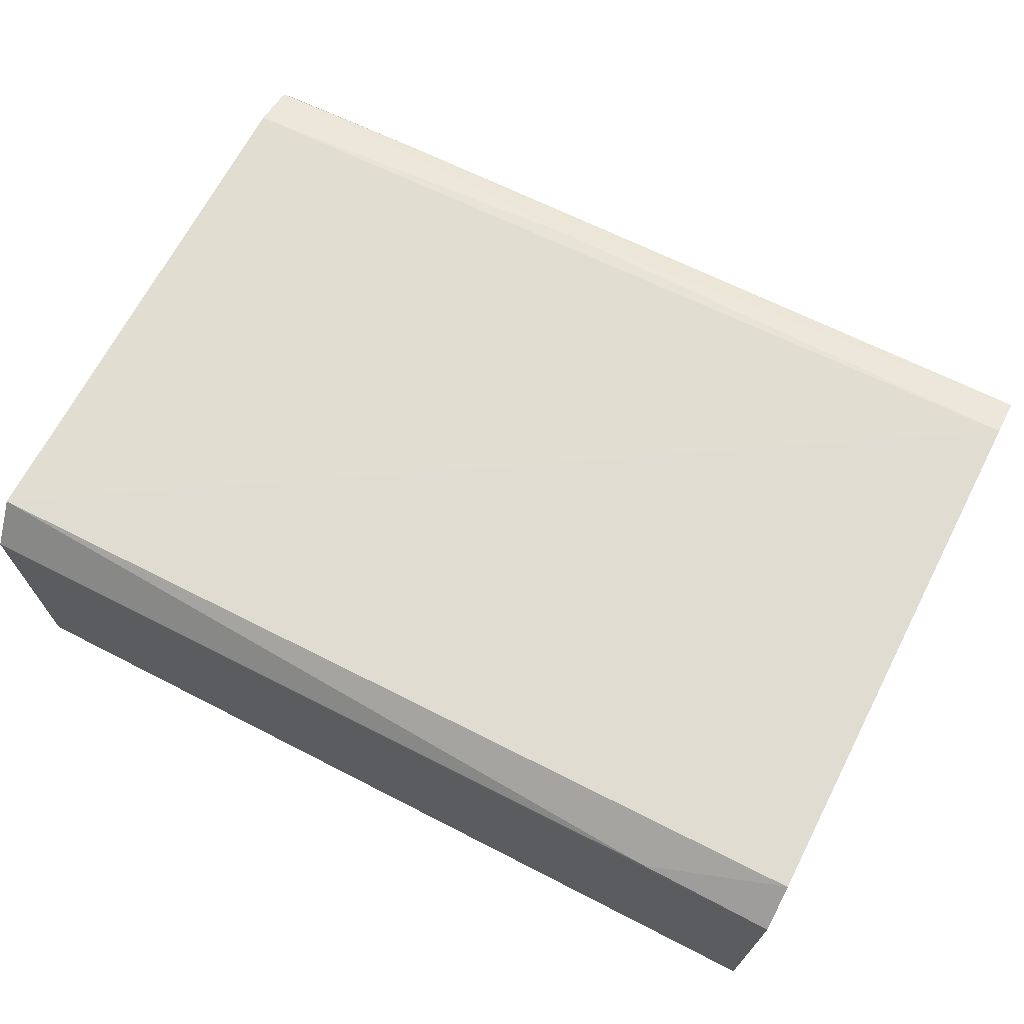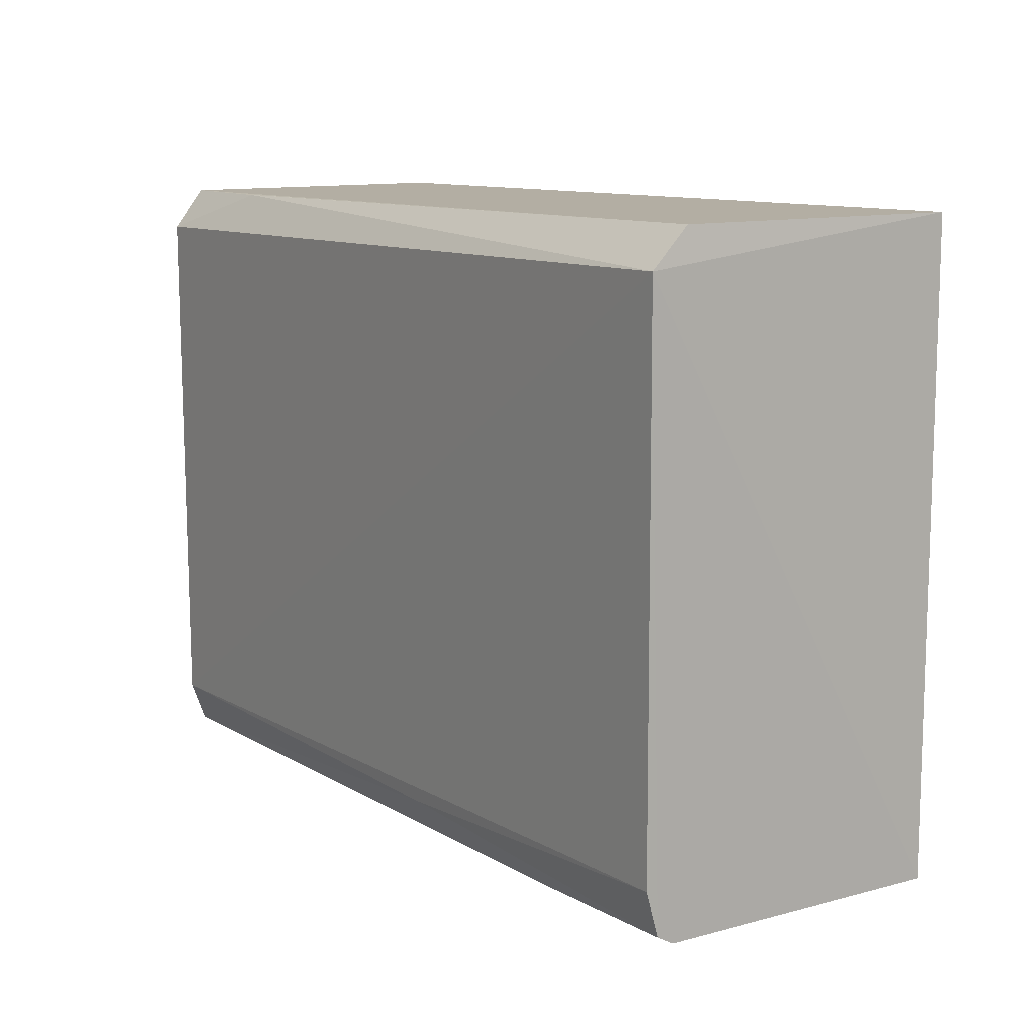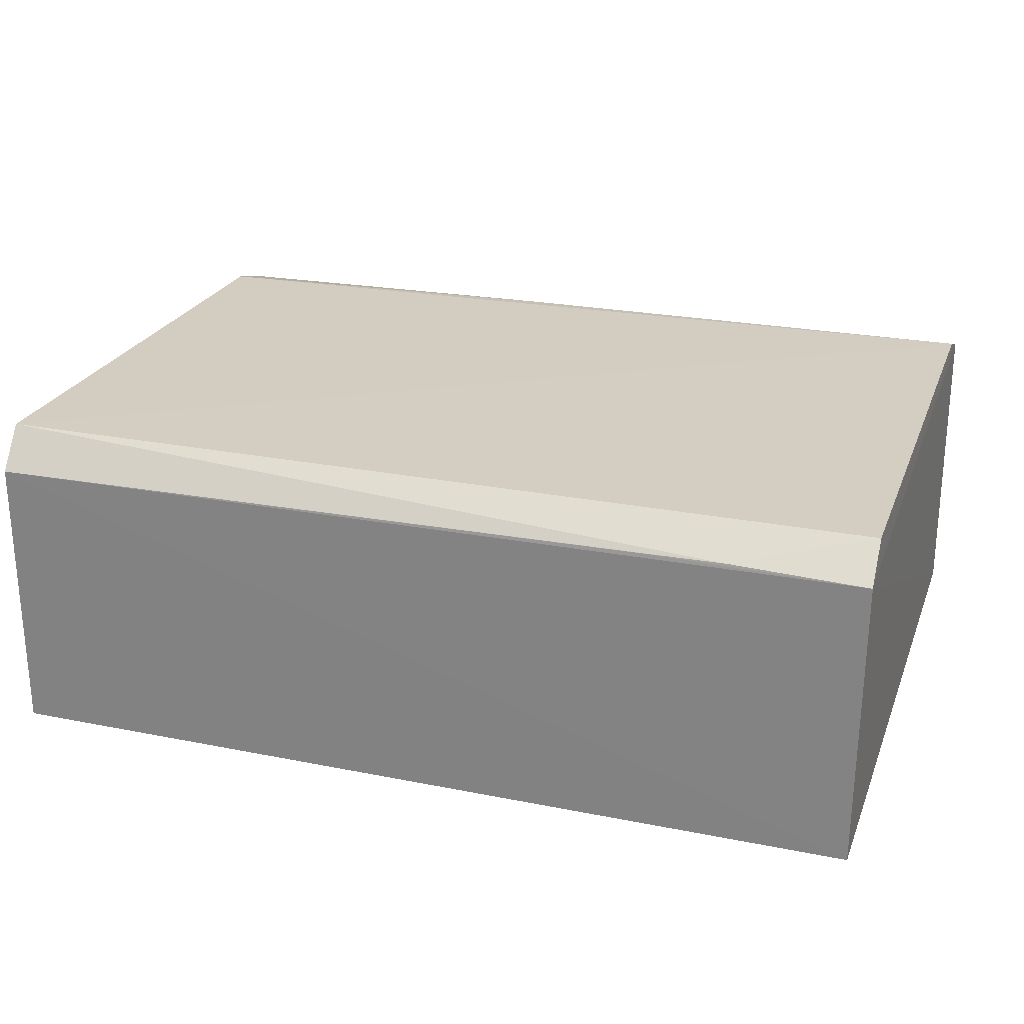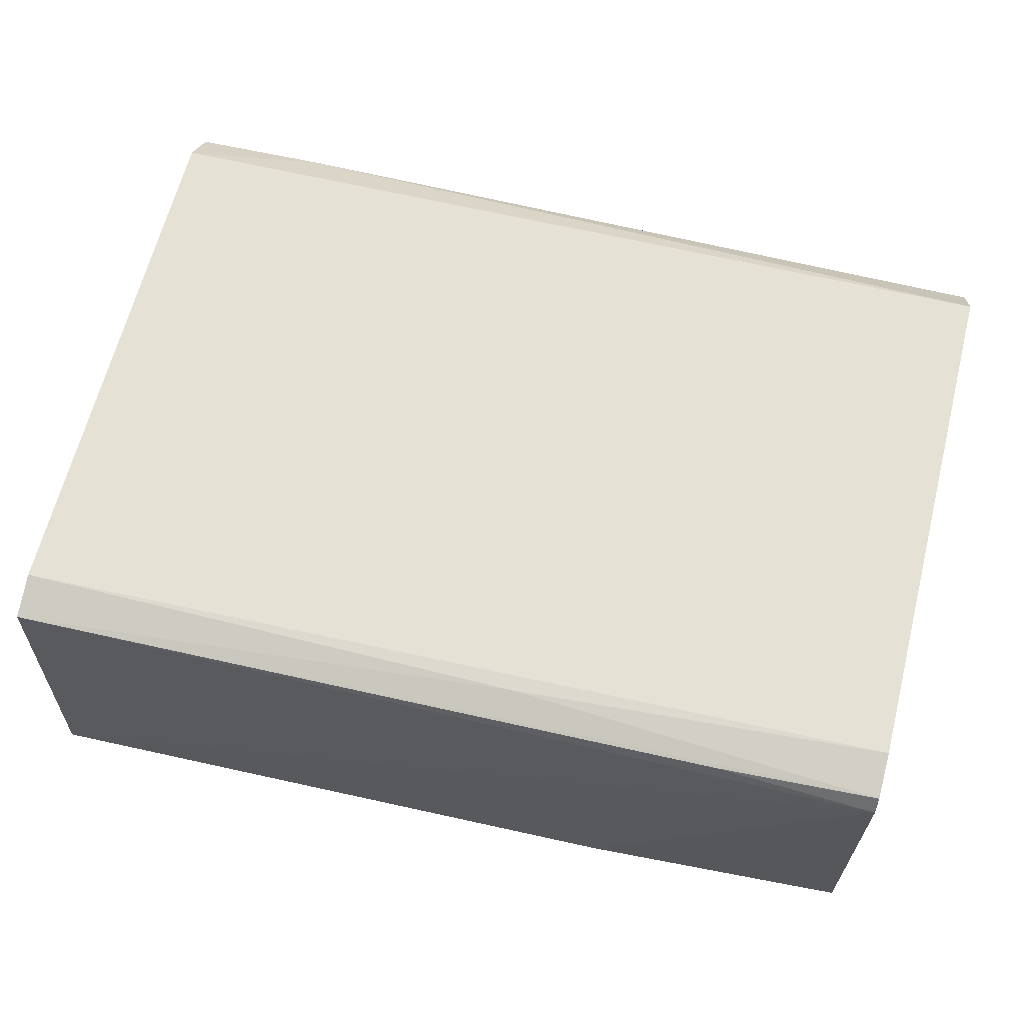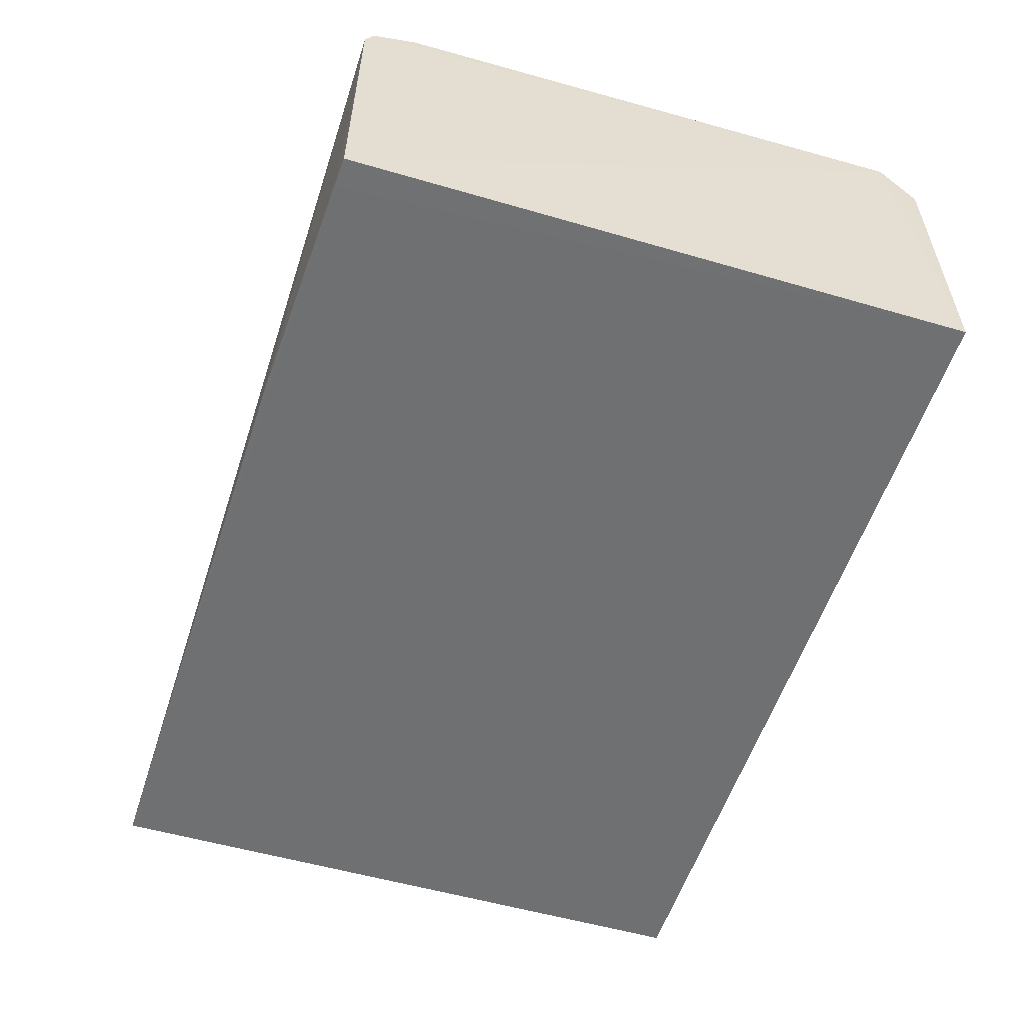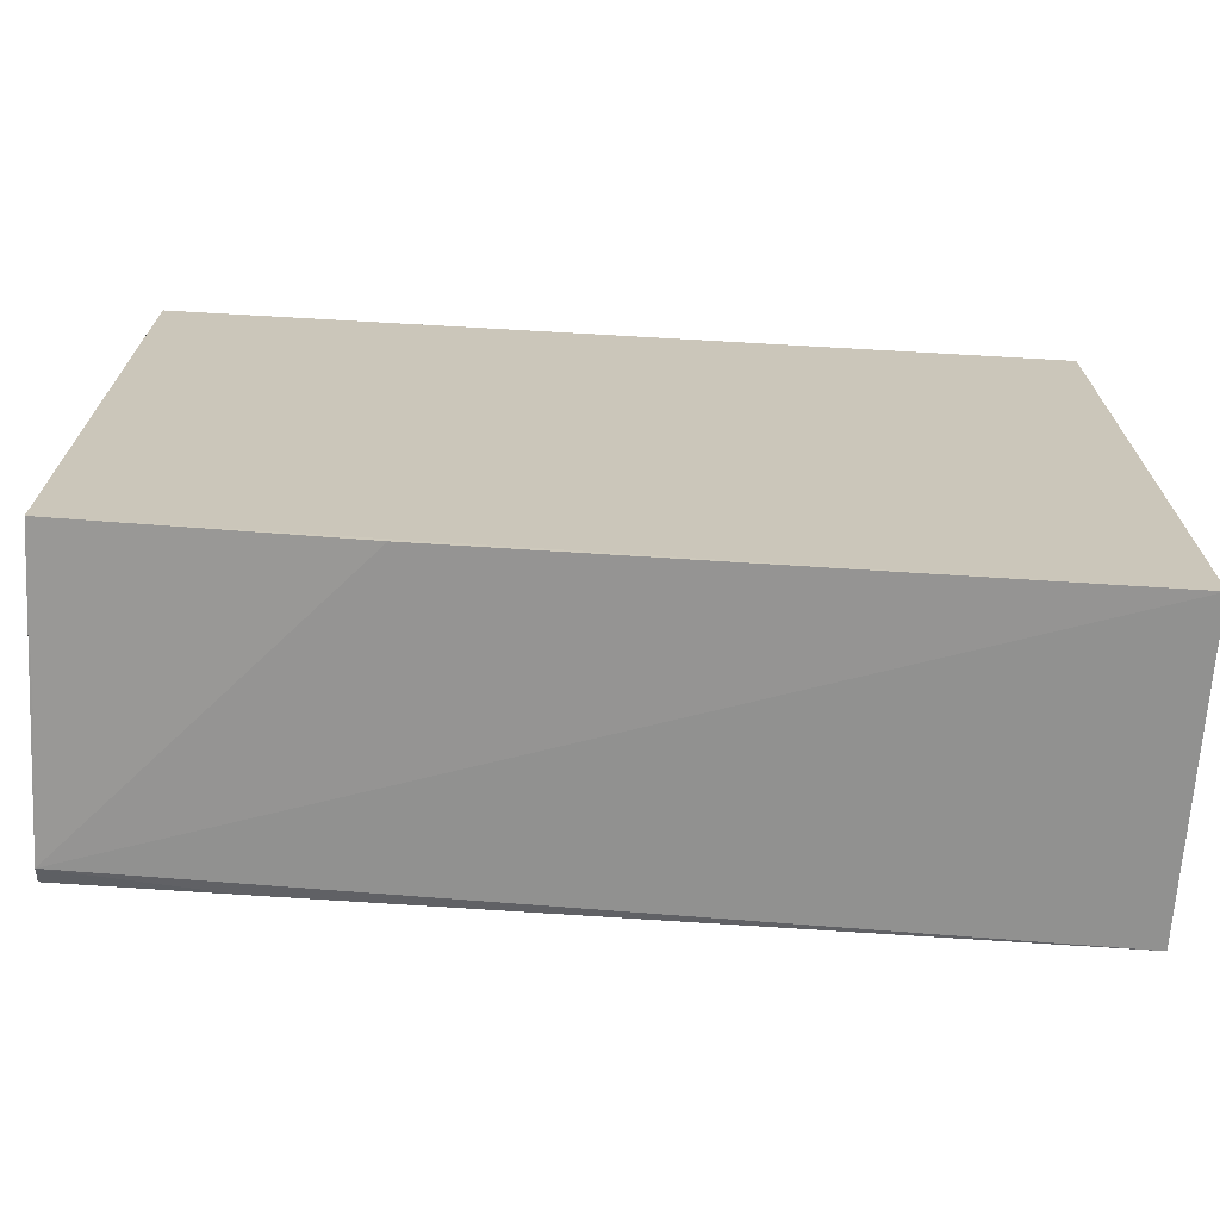
<metadata>
{"format":"obj","ext":"obj","renderer":"f3d","projection":"perspective","resolution":1024,"background":"white","views":[{"elev":69.3,"azim":-152.7,"up":"+Z"},{"elev":11.0,"azim":56.2,"up":"+Y"},{"elev":25.1,"azim":-161.8,"up":"+Z"},{"elev":63.9,"azim":13.9,"up":"+Z"},{"elev":-54.9,"azim":72.9,"up":"+Z"},{"elev":-69.2,"azim":176.8,"up":"+Y"}]}
</metadata>
<code>
v 0.04137 0.01671 0.08294
v 0.04108 -0.01623 0.0819
v 0.04109 0.01887 0.06424
v -0.009925 0.01869 0.06425
v -0.009941 -0.01501 0.08282
v -0.009953 -0.01841 0.06421
v 0.04114 0.01879 0.08075
v 0.04111 -0.01686 0.06421
v 0.0411 -0.0137 0.08263
v -0.009967 0.01624 0.08293
v -0.00997 -0.01742 0.08193
v 0.04108 -0.01676 0.08095
v 0.01943 -0.01514 0.0826
v -0.01002 0.01856 0.0811
v 0.0256 -0.01765 0.06421
v 0.03179 -0.01664 0.08181
v -0.002224 0.01854 0.08133
v 0.04097 -0.01682 0.07352
v 0.002407 0.01858 0.08125
v 0.03943 -0.01695 0.06421
f 6 4 3
f 7 1 3
f 7 3 4
f 8 3 1
f 9 2 1
f 9 1 5
f 10 5 1
f 11 5 10
f 12 11 6
f 12 8 1
f 12 1 2
f 13 9 5
f 13 2 9
f 13 11 2
f 13 5 11
f 14 4 6
f 14 11 10
f 14 6 11
f 14 7 4
f 15 12 6
f 16 12 2
f 16 2 11
f 16 11 12
f 17 14 10
f 17 10 1
f 17 1 7
f 18 8 12
f 18 12 15
f 19 17 7
f 19 7 14
f 19 14 17
f 20 18 15
f 20 8 18
f 20 15 6
f 20 6 3
f 20 3 8

</code>
